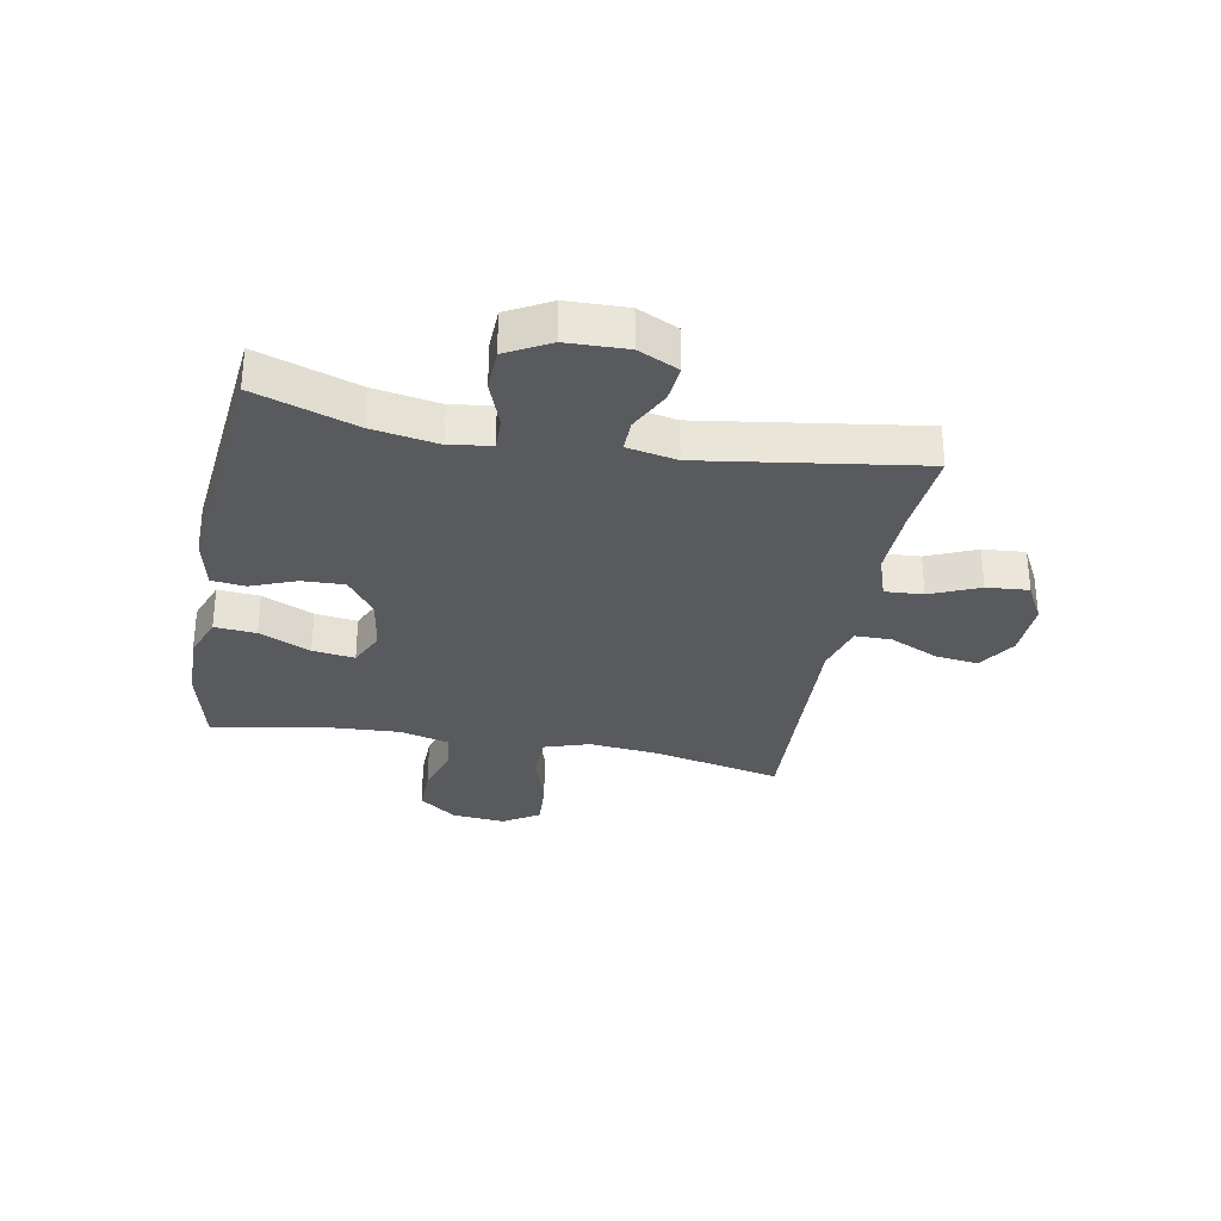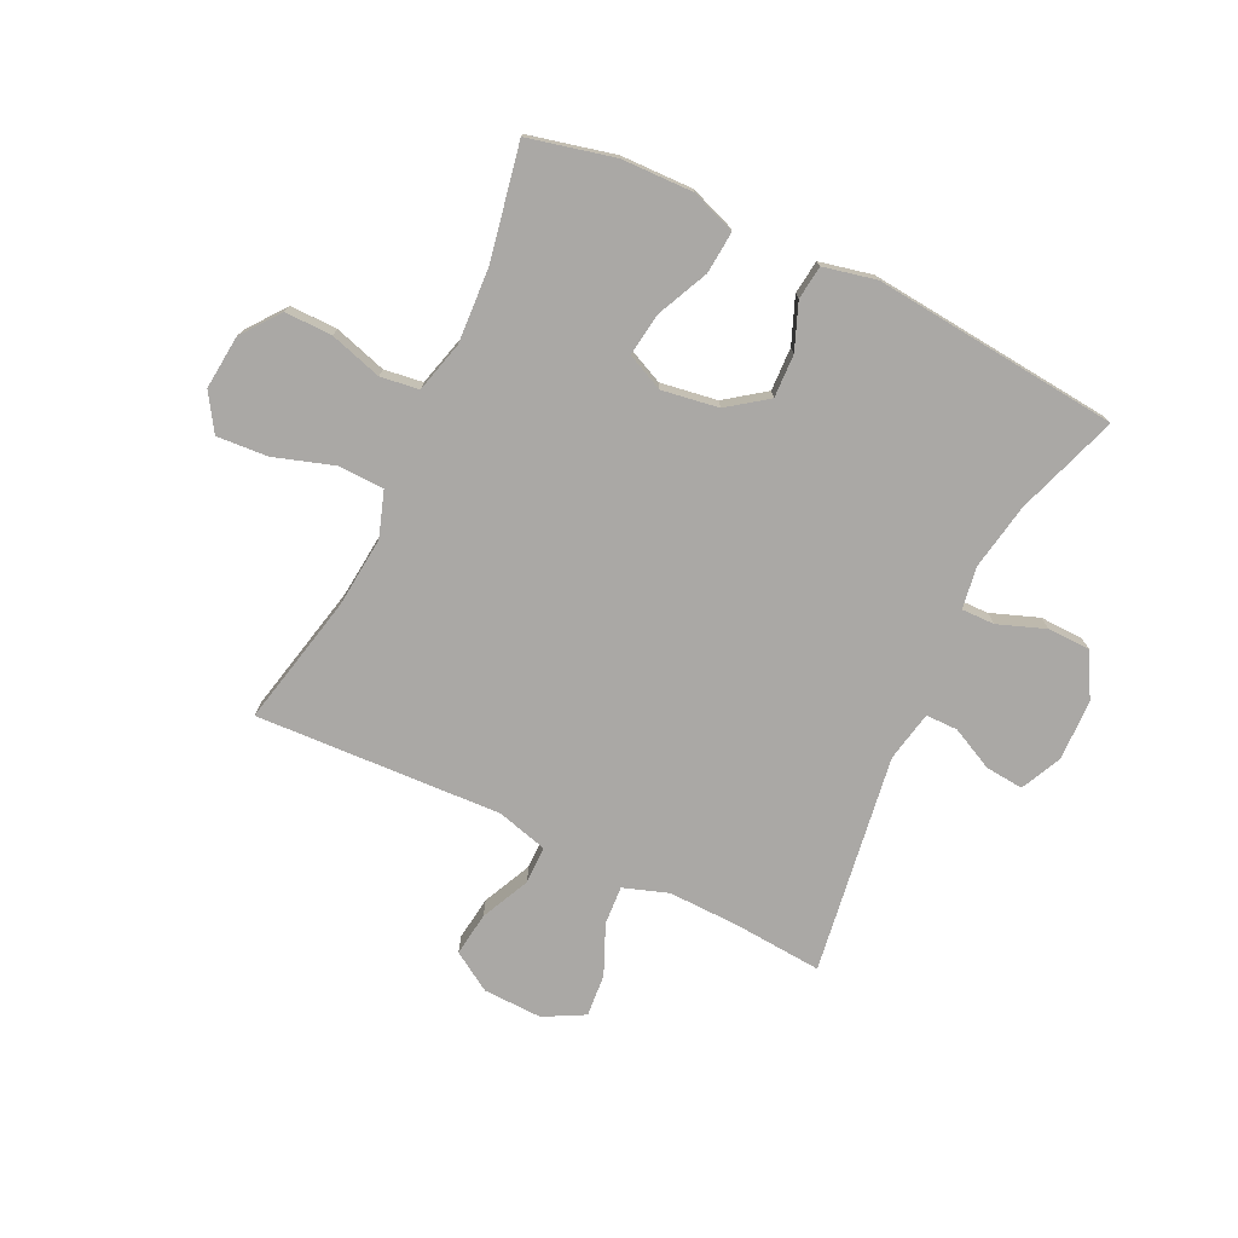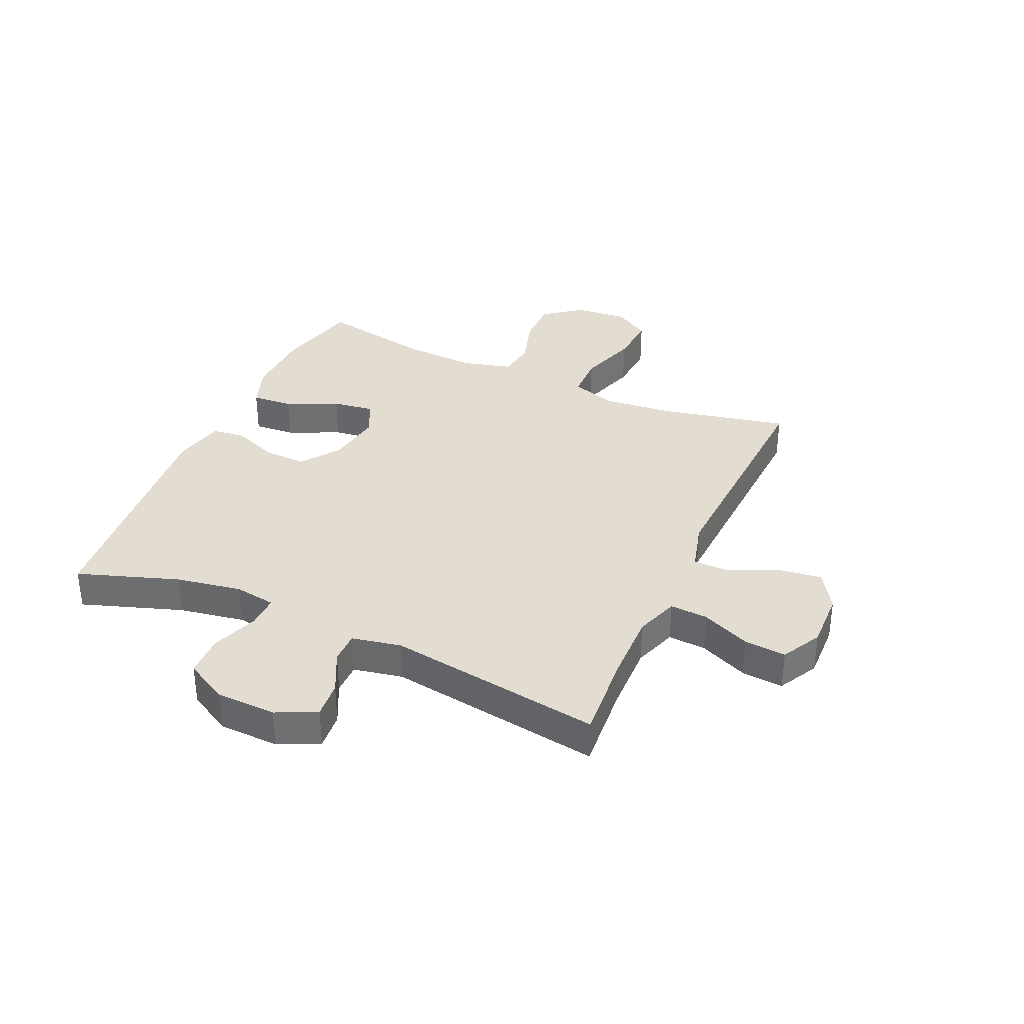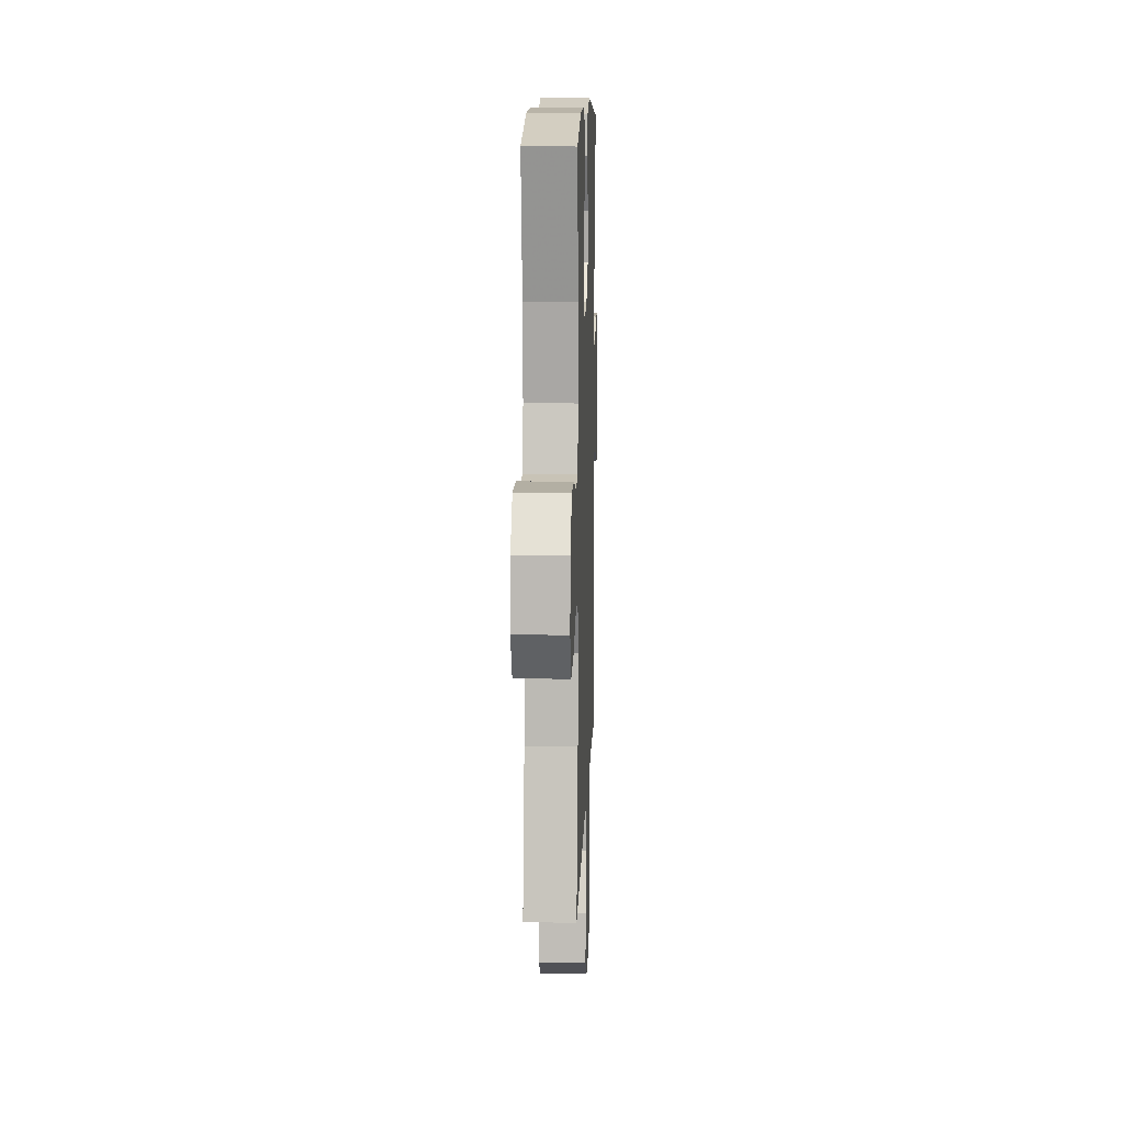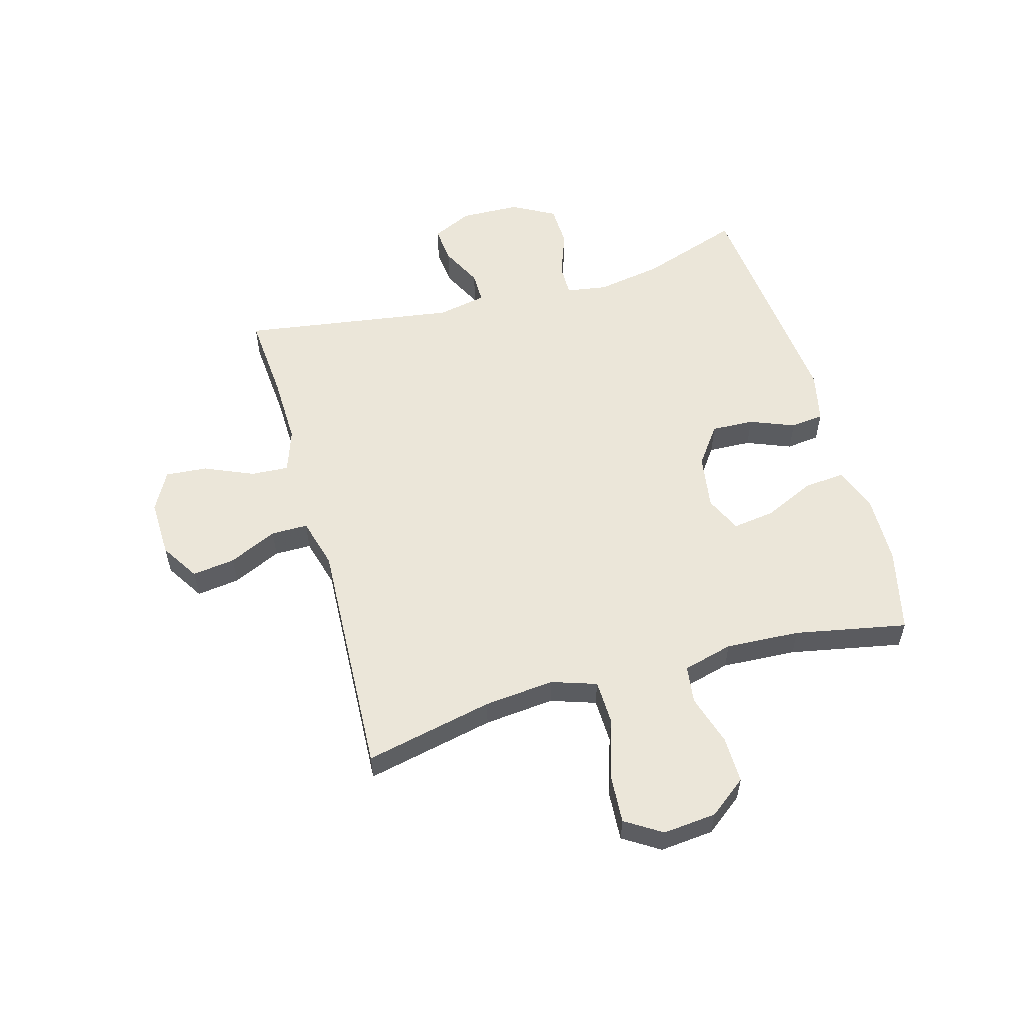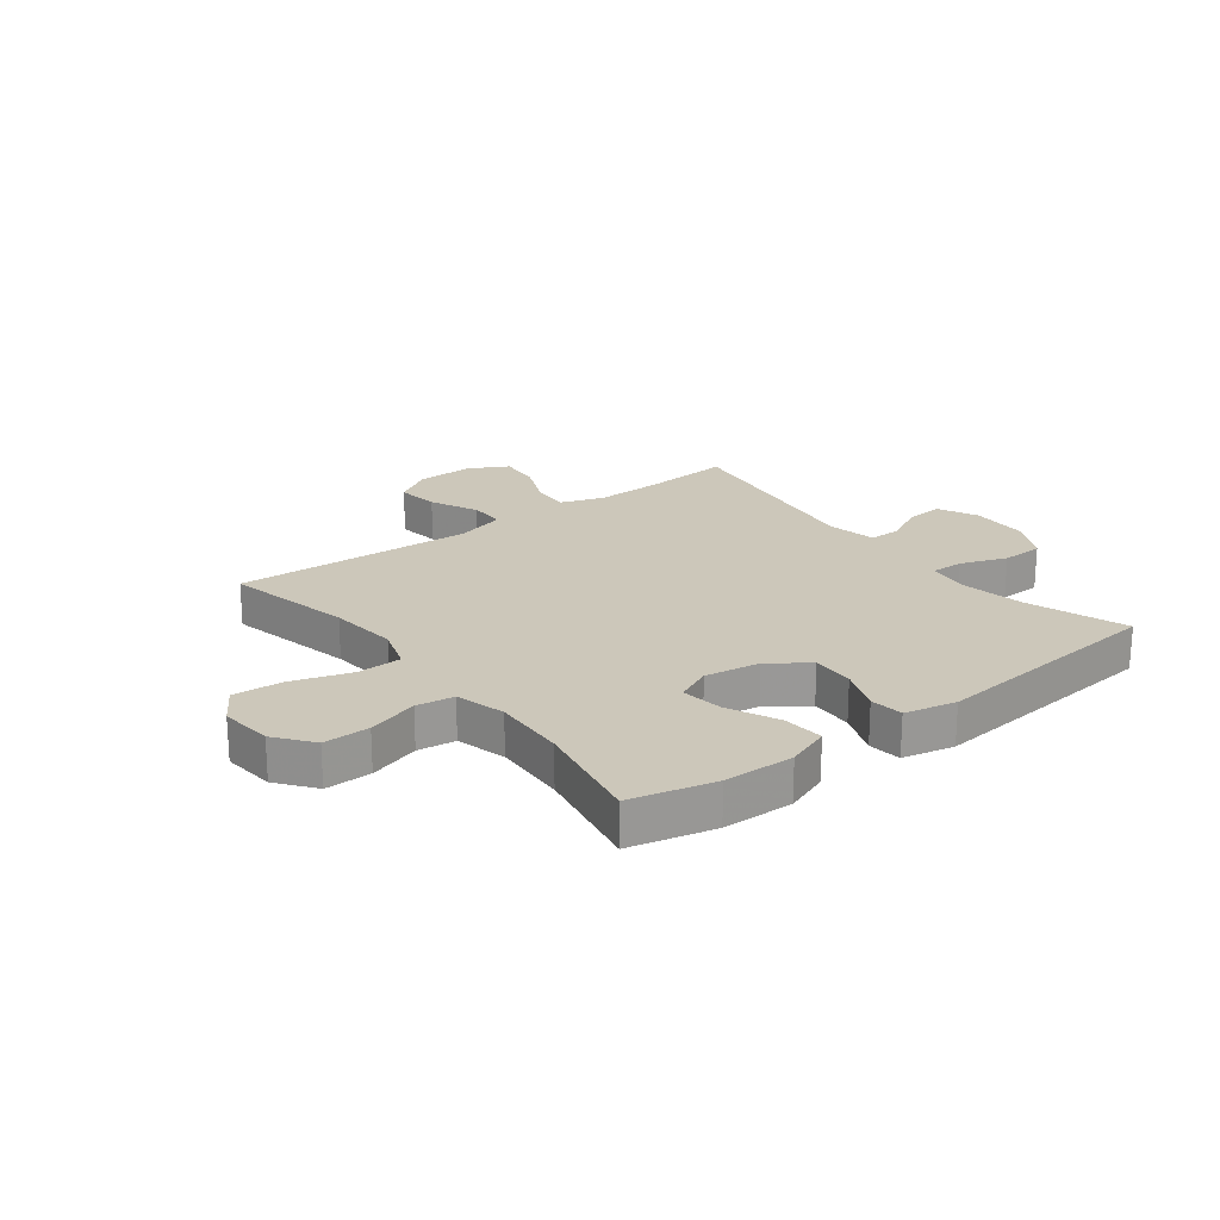
<metadata>
{"format":"obj","ext":"obj","renderer":"f3d","projection":"perspective","resolution":1024,"background":"white","views":[{"elev":-30.8,"azim":79.3,"up":"+Y"},{"elev":-75.2,"azim":-25.6,"up":"+Y"},{"elev":35.2,"azim":114.2,"up":"+Y"},{"elev":11.8,"azim":-88.0,"up":"+Z"},{"elev":55.8,"azim":-105.7,"up":"+Y"},{"elev":21.5,"azim":-37.5,"up":"+Y"}]}
</metadata>
<code>
v -0.5 0.07 -0.5
v -0.451 0.07 -0.276
v -0.439 0.07 -0.154
v -0.465 0.07 -0.076
v -0.543 0.07 -0.074
v -0.646 0.07 -0.107
v -0.733 0.07 -0.113
v -0.773 0.07 -0.05
v -0.764 0.07 0.043
v -0.714 0.07 0.108
v -0.633 0.07 0.107
v -0.544 0.07 0.08
v -0.478 0.07 0.089
v -0.455 0.07 0.176
v -0.462 0.07 0.305
v -0.5 0.07 0.5
v -0.353 0.07 0.535
v -0.23 0.07 0.538
v -0.154 0.07 0.51
v -0.16 0.07 0.438
v -0.201 0.07 0.349
v -0.211 0.07 0.276
v -0.148 0.07 0.247
v -0.051 0.07 0.262
v 0.016 0.07 0.311
v 0.013 0.07 0.385
v -0.018 0.07 0.463
v -0.011 0.07 0.521
v 0.079 0.07 0.541
v 0.5 0.07 0.5
v 0.44 0.07 0.325
v 0.42 0.07 0.211
v 0.431 0.07 0.139
v 0.488 0.07 0.14
v 0.569 0.07 0.17
v 0.643 0.07 0.168
v 0.684 0.07 0.093
v 0.687 0.07 -0.011
v 0.654 0.07 -0.081
v 0.589 0.07 -0.075
v 0.516 0.07 -0.039
v 0.461 0.07 -0.039
v 0.444 0.07 -0.125
v 0.5 0.07 -0.5
v 0.348 0.07 -0.488
v 0.226 0.07 -0.485
v 0.15 0.07 -0.511
v 0.154 0.07 -0.577
v 0.191 0.07 -0.662
v 0.197 0.07 -0.735
v 0.128 0.07 -0.772
v 0.027 0.07 -0.769
v -0.04 0.07 -0.727
v -0.03 0.07 -0.652
v 0.009 0.07 -0.568
v 0.009 0.07 -0.504
v -0.079 0.07 -0.48
v -0.5 0 -0.5
v -0.451 0 -0.276
v -0.439 0 -0.154
v -0.465 0 -0.076
v -0.543 0 -0.074
v -0.646 0 -0.107
v -0.733 0 -0.113
v -0.773 0 -0.05
v -0.764 0 0.043
v -0.714 0 0.108
v -0.633 0 0.107
v -0.544 0 0.08
v -0.478 0 0.089
v -0.455 0 0.176
v -0.462 0 0.305
v -0.5 0 0.5
v -0.353 0 0.535
v -0.23 0 0.538
v -0.154 0 0.51
v -0.16 0 0.438
v -0.201 0 0.349
v -0.211 0 0.276
v -0.148 0 0.247
v -0.051 0 0.262
v 0.016 0 0.311
v 0.013 0 0.385
v -0.018 0 0.463
v -0.011 0 0.521
v 0.079 0 0.541
v 0.5 0 0.5
v 0.44 0 0.325
v 0.42 0 0.211
v 0.431 0 0.139
v 0.488 0 0.14
v 0.569 0 0.17
v 0.643 0 0.168
v 0.684 0 0.093
v 0.687 0 -0.011
v 0.654 0 -0.081
v 0.589 0 -0.075
v 0.516 0 -0.039
v 0.461 0 -0.039
v 0.444 0 -0.125
v 0.5 0 -0.5
v 0.348 0 -0.488
v 0.226 0 -0.485
v 0.15 0 -0.511
v 0.154 0 -0.577
v 0.191 0 -0.662
v 0.197 0 -0.735
v 0.128 0 -0.772
v 0.027 0 -0.769
v -0.04 0 -0.727
v -0.03 0 -0.652
v 0.009 0 -0.568
v 0.009 0 -0.504
v -0.079 0 -0.48
f 52 53 54 55
f 52 55 56
f 51 52 56
f 48 49 50 51
f 47 48 51 56
f 46 47 56 57
f 43 44 45
f 42 43 45 46
f 38 39 40 41
f 38 41 42
f 37 38 42
f 34 35 36 37
f 33 34 37 42
f 28 29 30 31
f 26 27 28 31
f 25 26 31 32
f 24 25 32 33
f 18 19 20 21
f 18 21 22
f 15 16 17 18
f 14 15 18 22
f 13 14 22 23
f 9 10 11 12
f 9 12 13
f 8 9 13
f 5 6 7 8
f 4 5 8 13
f 3 4 13 23
f 57 1 2
f 33 42 46 57
f 23 24 33 57
f 2 3 23 57
f 112 111 110 109
f 113 112 109
f 113 109 108
f 108 107 106 105
f 113 108 105 104
f 114 113 104 103
f 102 101 100
f 103 102 100 99
f 98 97 96 95
f 99 98 95
f 99 95 94
f 94 93 92 91
f 99 94 91 90
f 88 87 86 85
f 88 85 84 83
f 89 88 83 82
f 90 89 82 81
f 78 77 76 75
f 79 78 75
f 75 74 73 72
f 79 75 72 71
f 80 79 71 70
f 69 68 67 66
f 70 69 66
f 70 66 65
f 65 64 63 62
f 70 65 62 61
f 80 70 61 60
f 59 58 114
f 114 103 99 90
f 114 90 81 80
f 114 80 60 59
f 1 58 59 2
f 2 59 60 3
f 3 60 61 4
f 4 61 62 5
f 5 62 63 6
f 6 63 64 7
f 7 64 65 8
f 8 65 66 9
f 9 66 67 10
f 10 67 68 11
f 11 68 69 12
f 12 69 70 13
f 13 70 71 14
f 14 71 72 15
f 15 72 73 16
f 16 73 74 17
f 17 74 75 18
f 18 75 76 19
f 19 76 77 20
f 20 77 78 21
f 21 78 79 22
f 22 79 80 23
f 23 80 81 24
f 24 81 82 25
f 25 82 83 26
f 26 83 84 27
f 27 84 85 28
f 28 85 86 29
f 29 86 87 30
f 30 87 88 31
f 31 88 89 32
f 32 89 90 33
f 33 90 91 34
f 34 91 92 35
f 35 92 93 36
f 36 93 94 37
f 37 94 95 38
f 38 95 96 39
f 39 96 97 40
f 40 97 98 41
f 41 98 99 42
f 42 99 100 43
f 43 100 101 44
f 44 101 102 45
f 45 102 103 46
f 46 103 104 47
f 47 104 105 48
f 48 105 106 49
f 49 106 107 50
f 50 107 108 51
f 51 108 109 52
f 52 109 110 53
f 53 110 111 54
f 54 111 112 55
f 55 112 113 56
f 56 113 114 57
f 57 114 58 1

</code>
